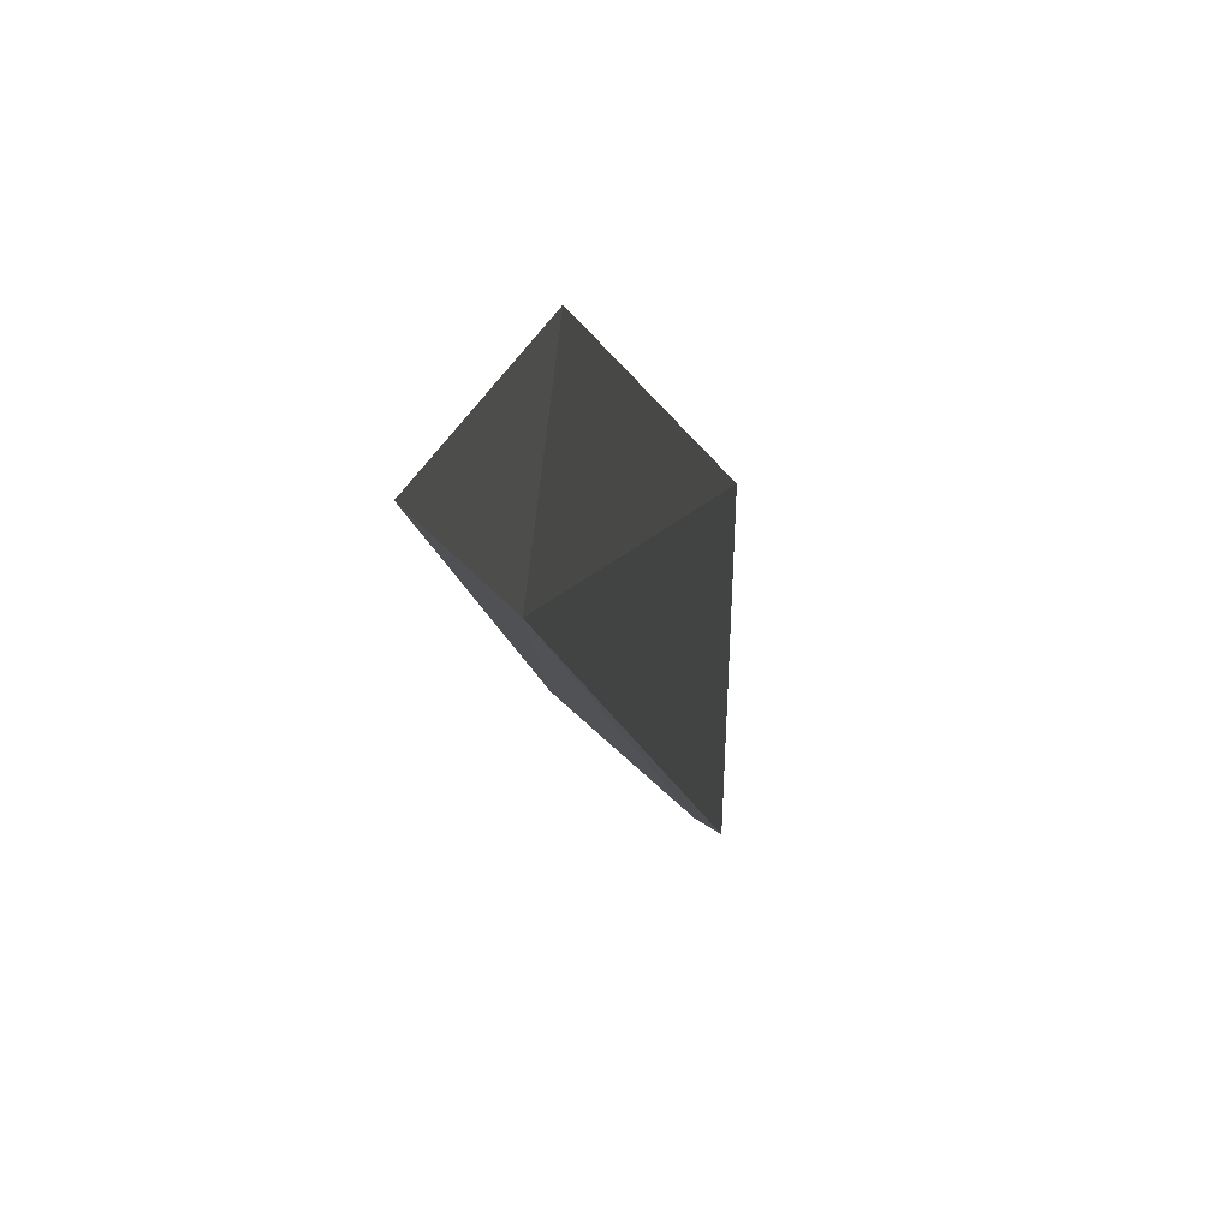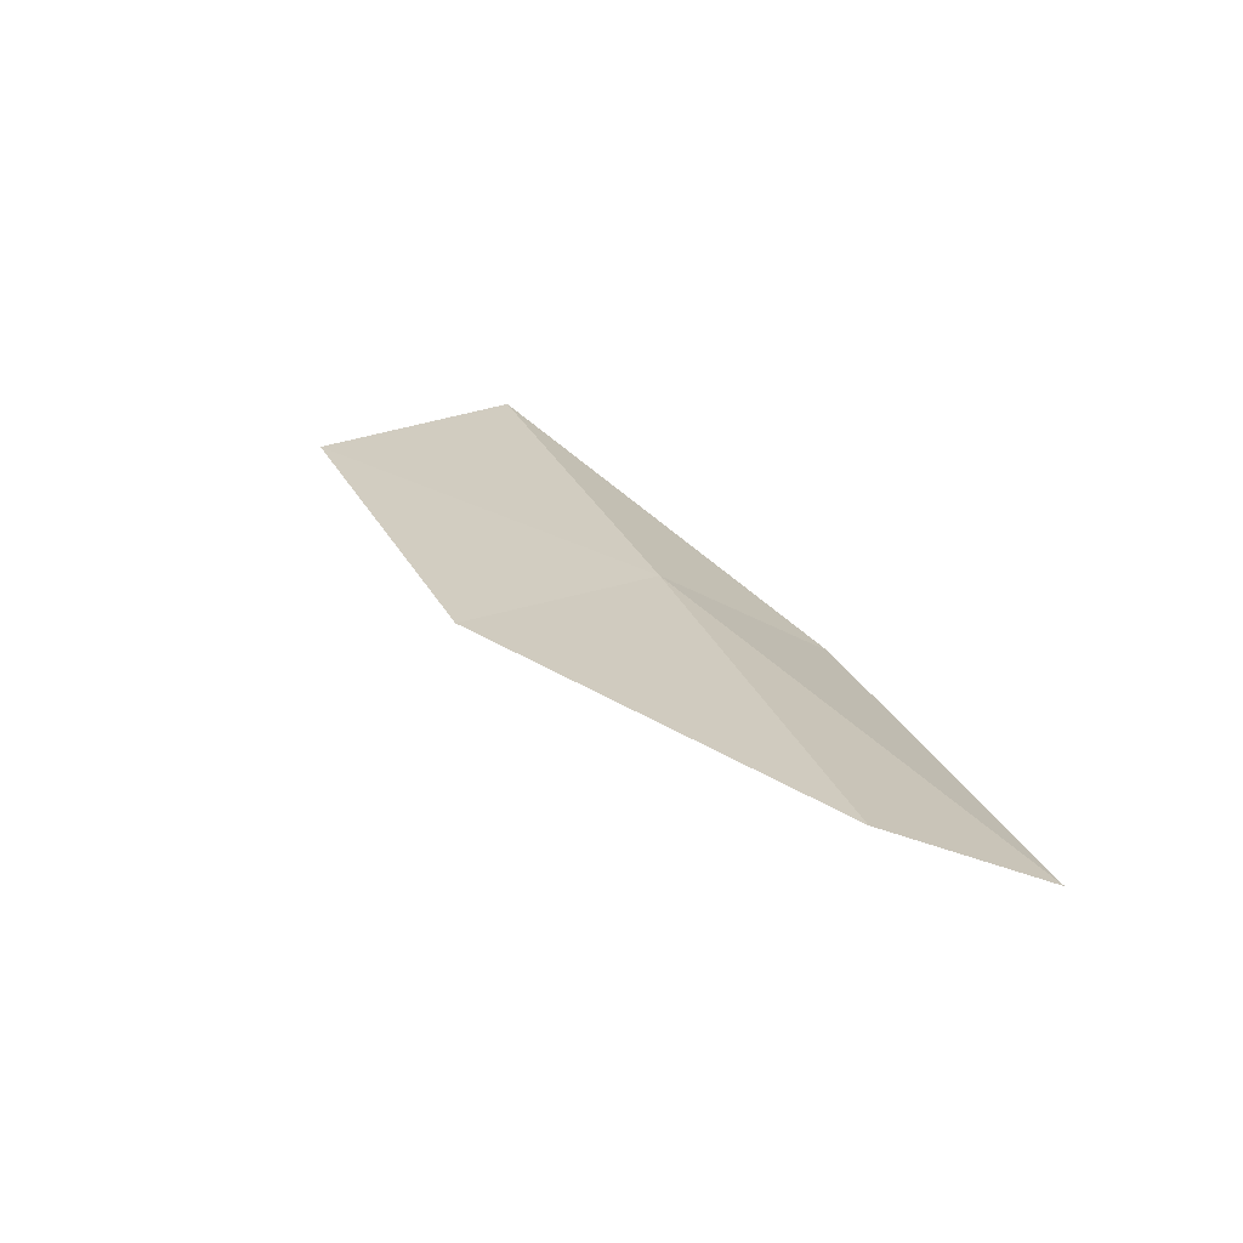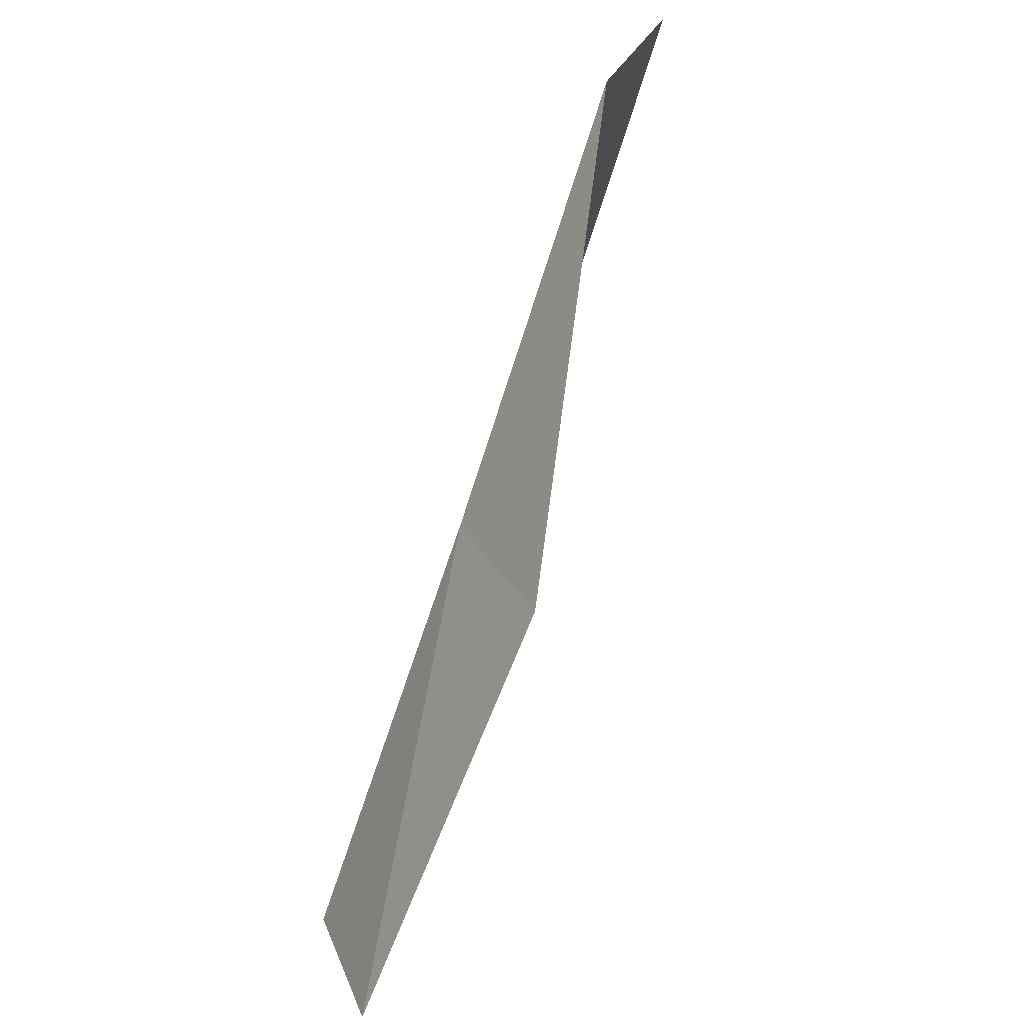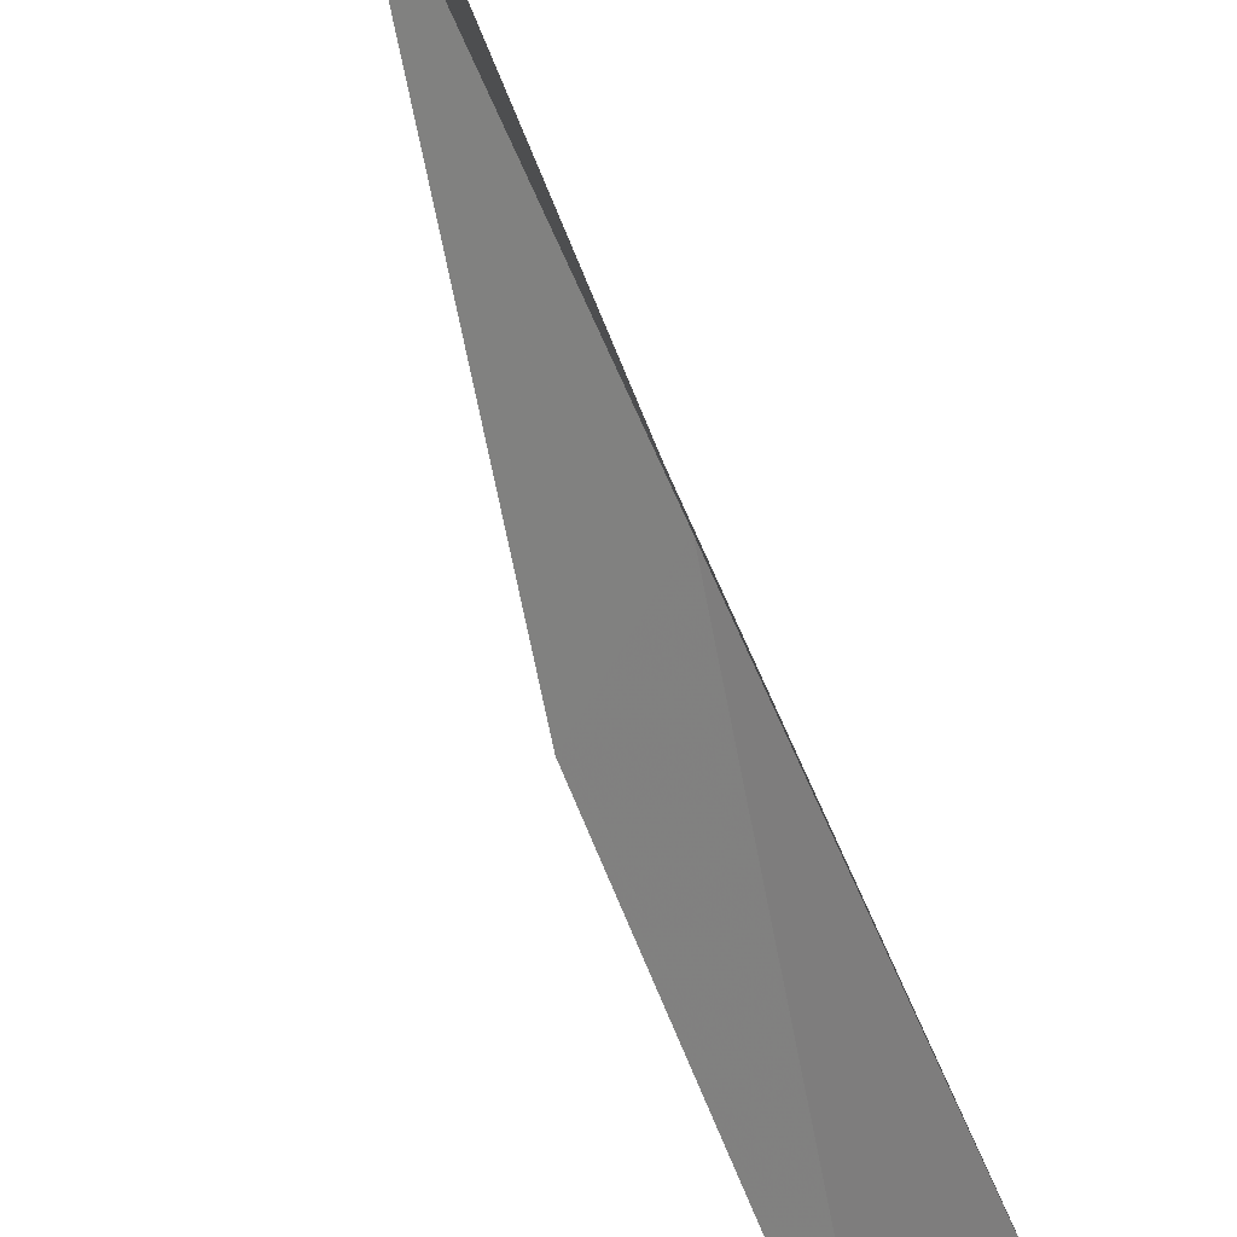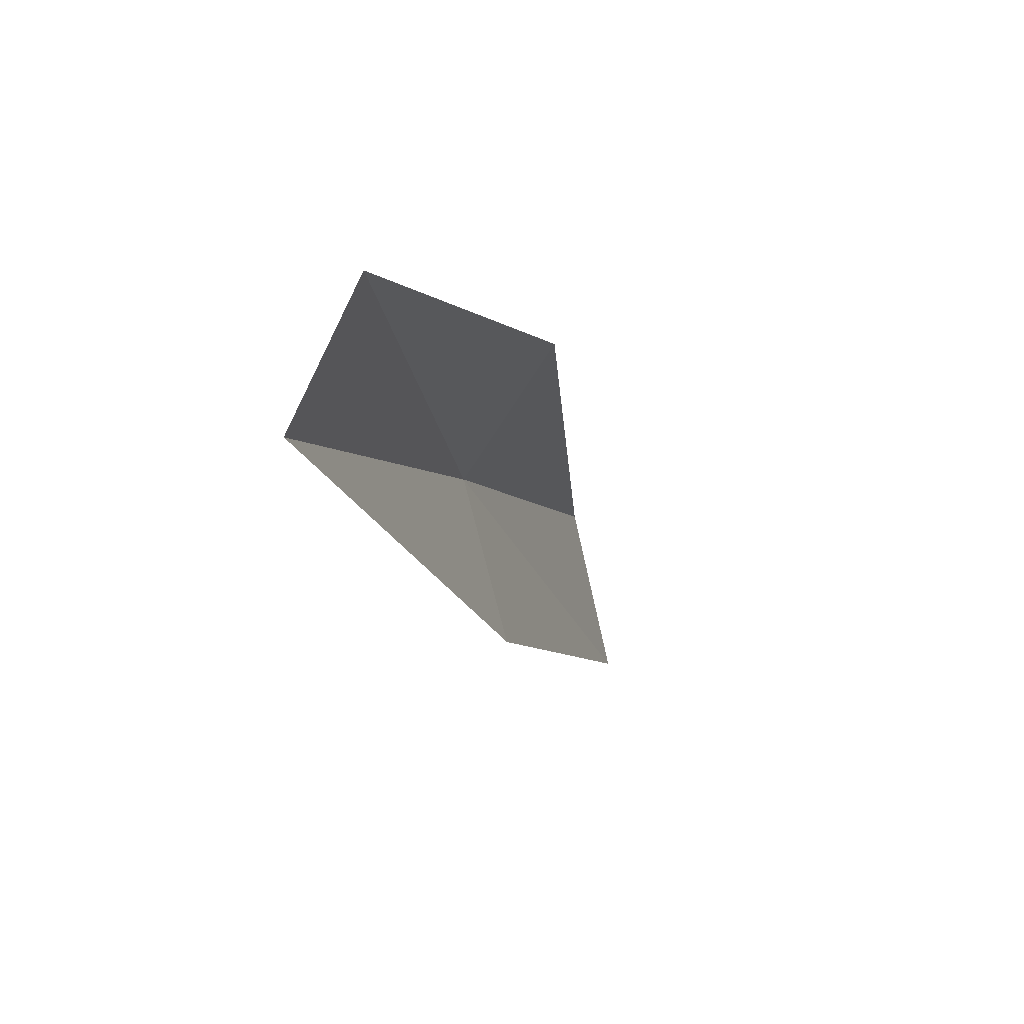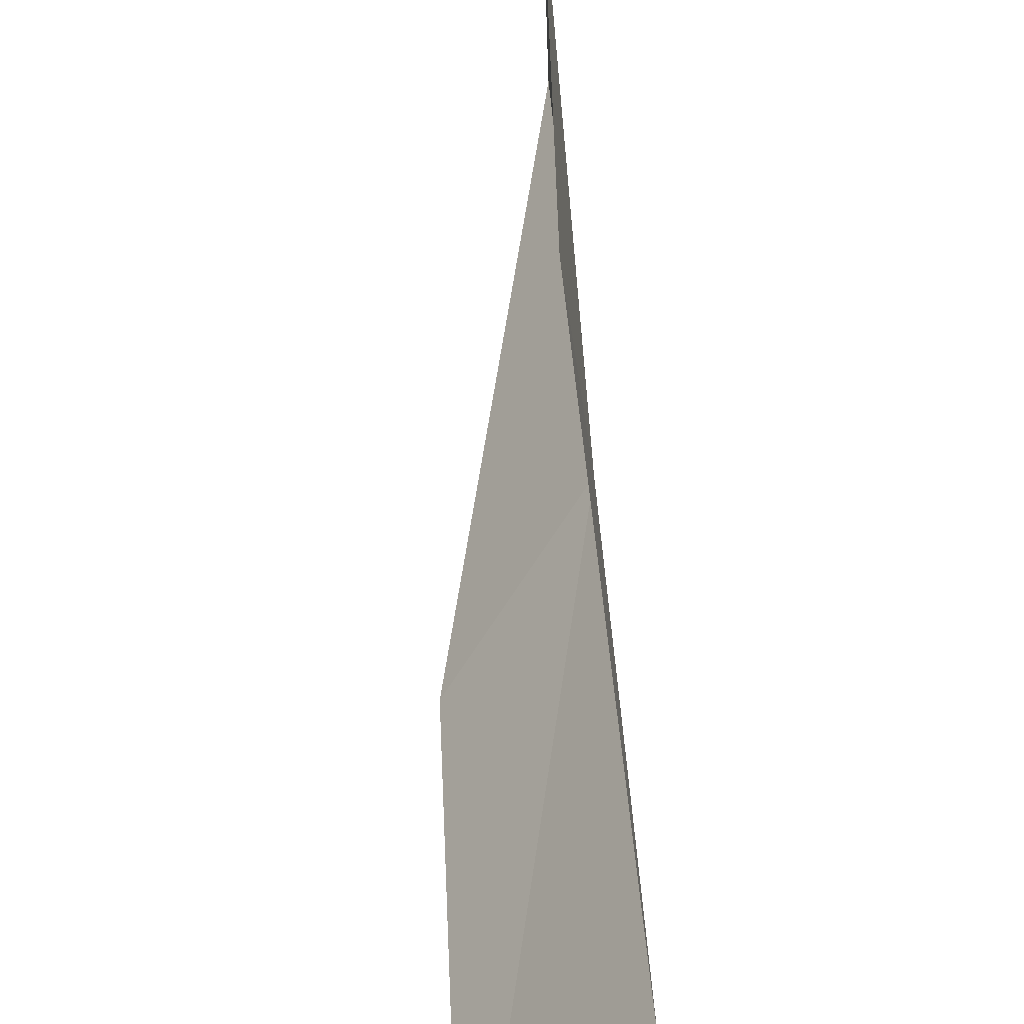
<metadata>
{"format":"obj","ext":"obj","renderer":"f3d","projection":"perspective","resolution":1024,"background":"white","views":[{"elev":20.4,"azim":145.3,"up":"+Y"},{"elev":-48.4,"azim":68.7,"up":"+Z"},{"elev":32.0,"azim":162.5,"up":"+Z"},{"elev":72.5,"azim":-48.0,"up":"+Y"},{"elev":-75.1,"azim":155.8,"up":"+Z"},{"elev":31.6,"azim":-26.3,"up":"+Y"}]}
</metadata>
<code>
v -29.36 13.56 21.79
v -29.63 15.28 21.79
v -31.21 12.67 26.15
v -32.44 11.03 26.15
v -30.51 12.1 21.79
v -27.56 15.87 17.43
v -27.5 14.32 17.43
f 1 3 2
f 1 5 4
f 1 4 3
f 1 6 7
f 1 2 6
f 1 7 5

</code>
